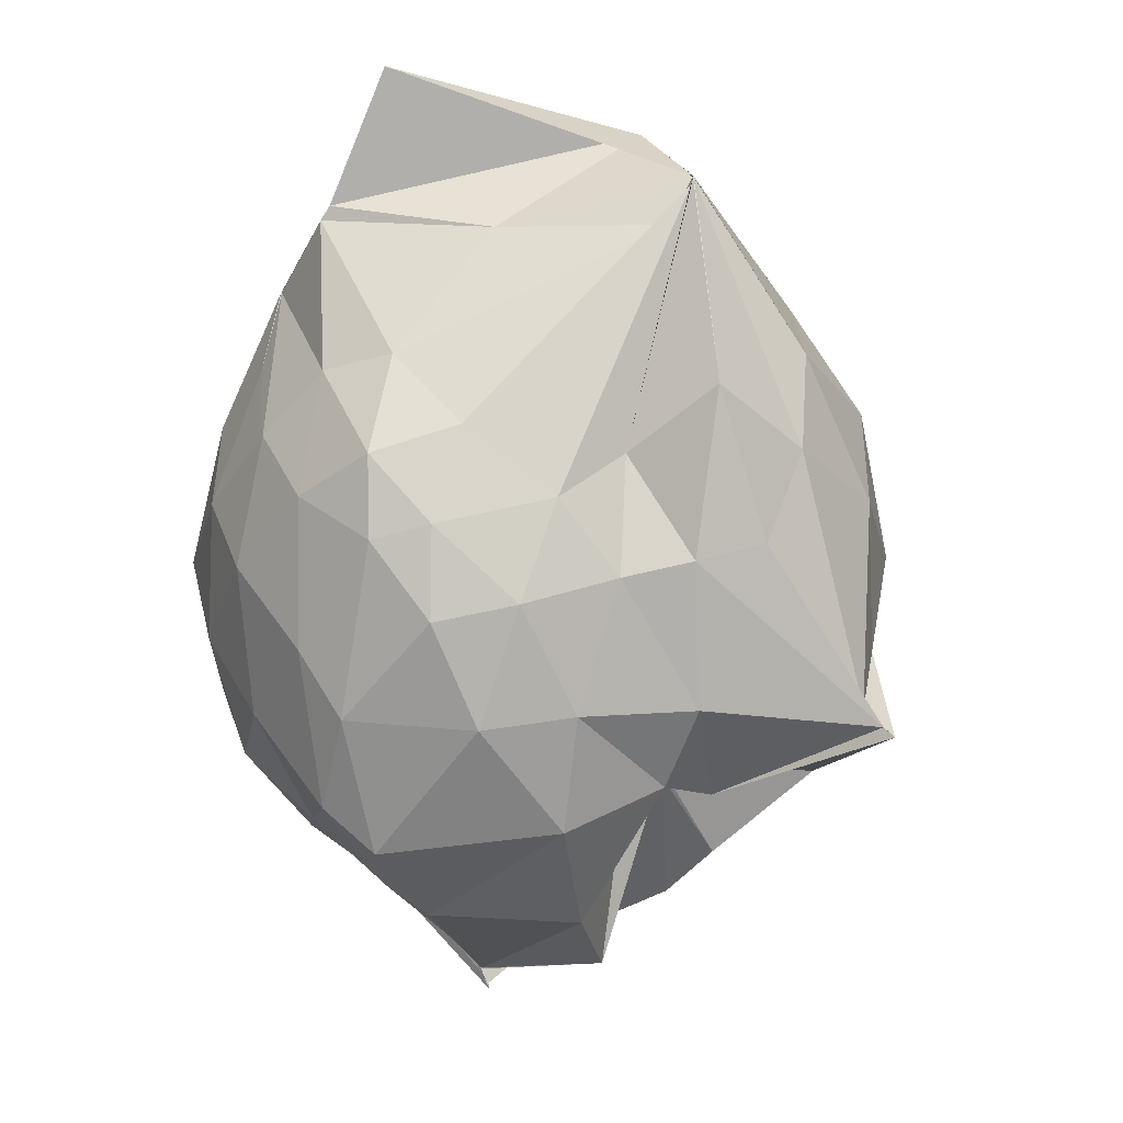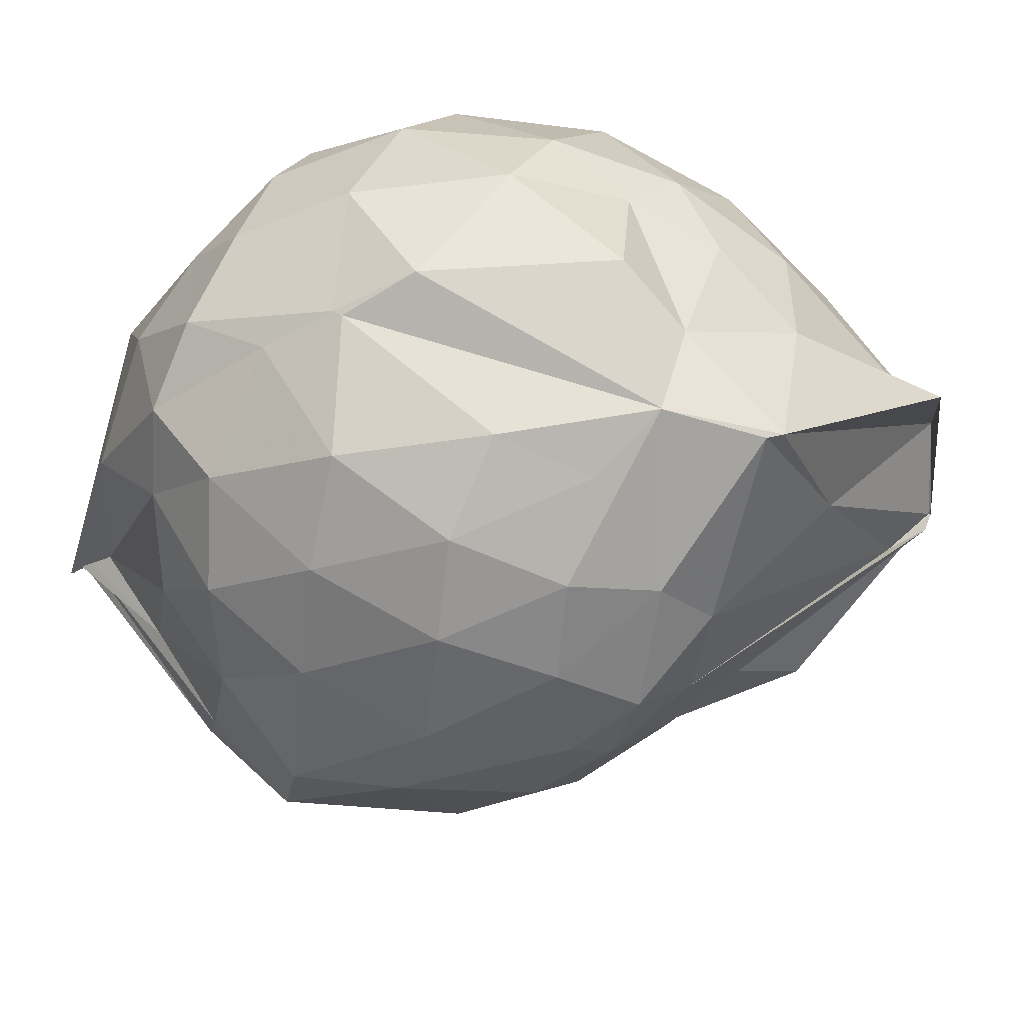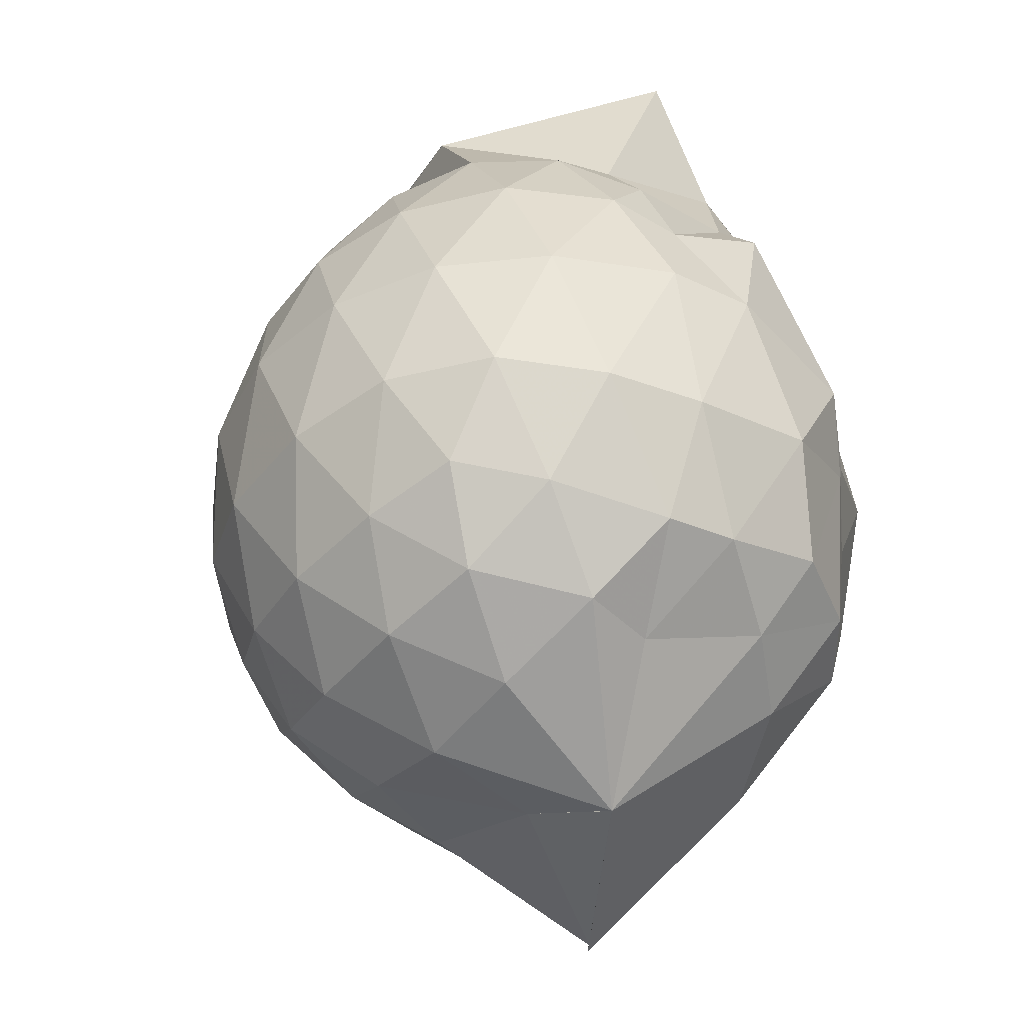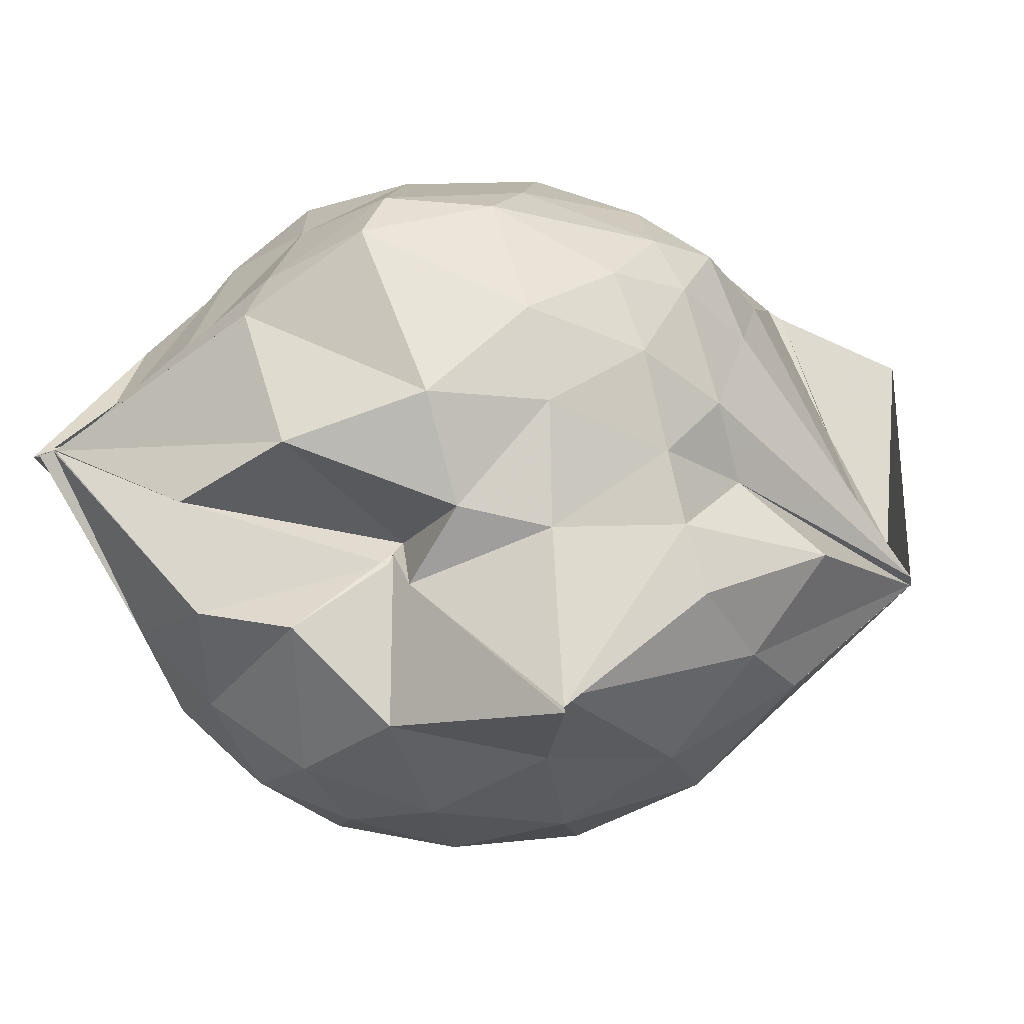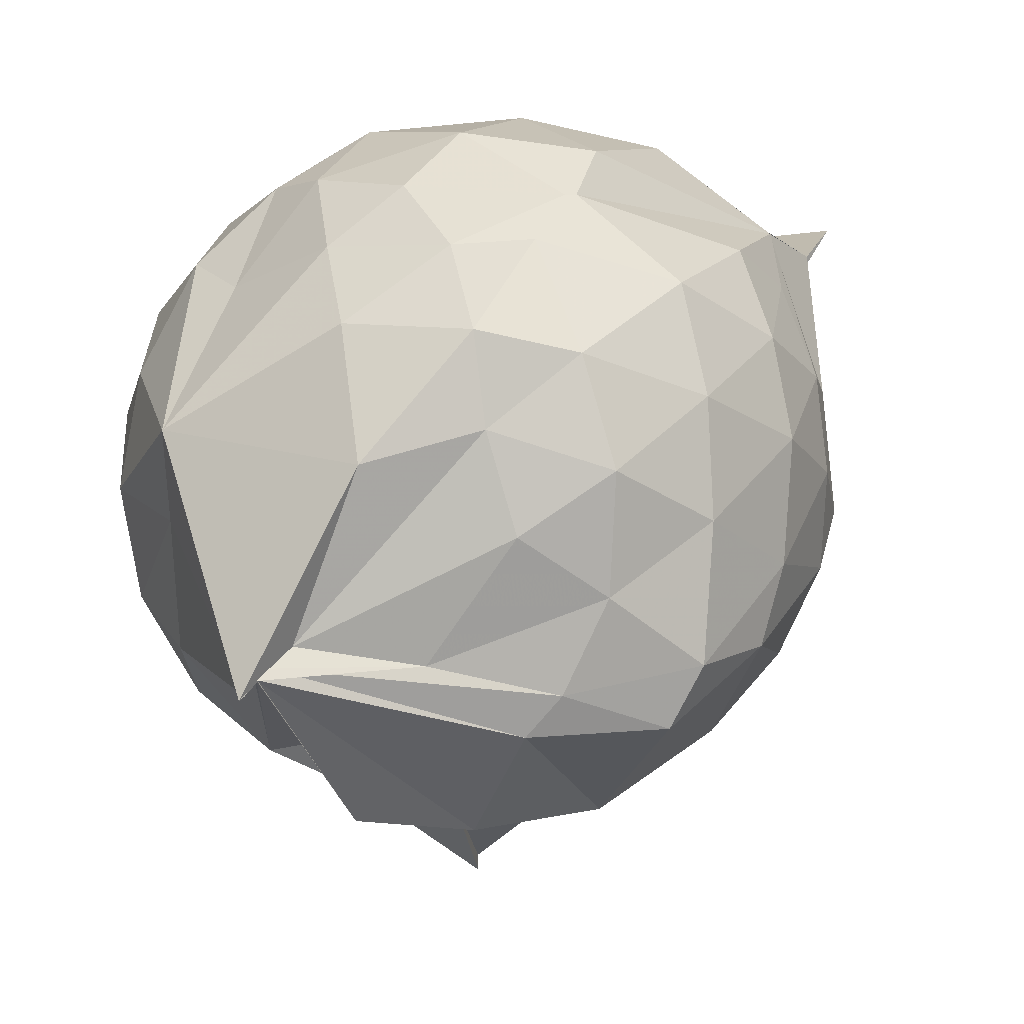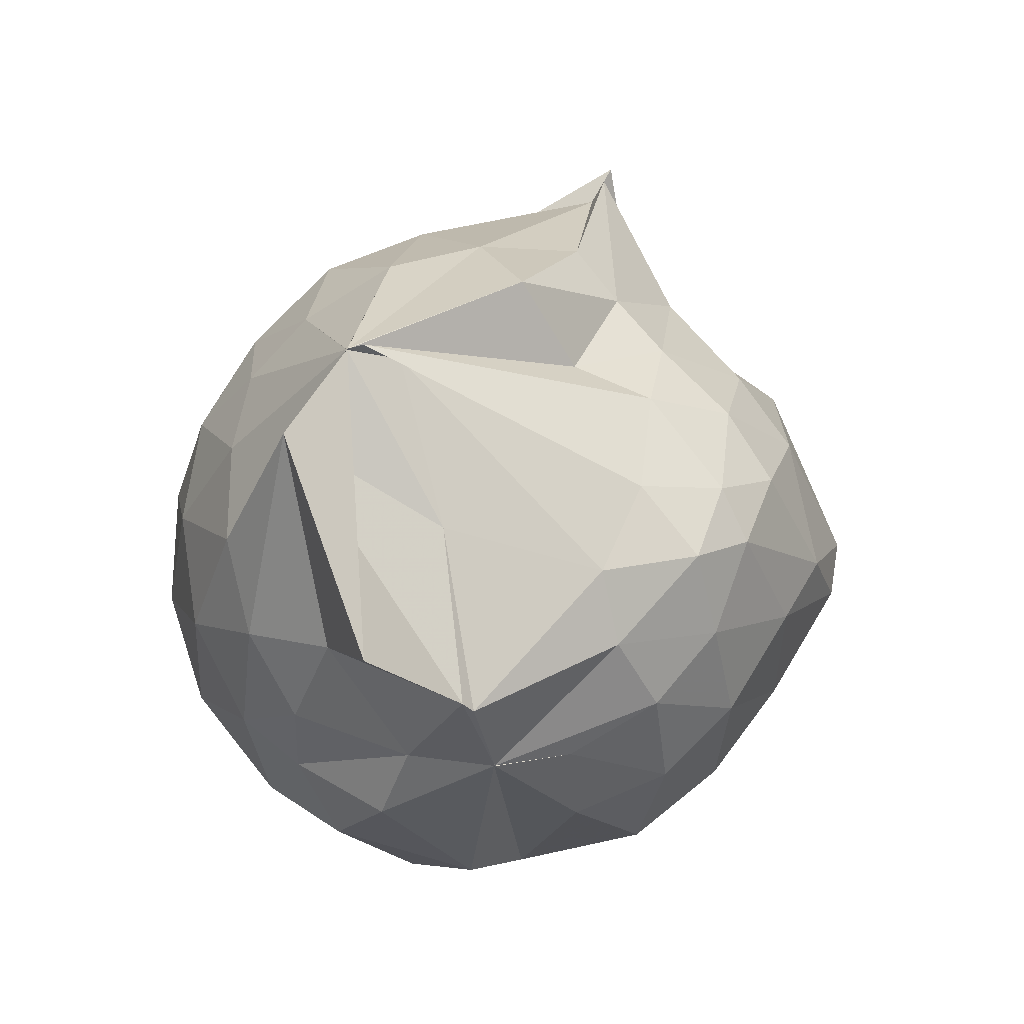
<metadata>
{"format":"obj","ext":"obj","renderer":"f3d","projection":"perspective","resolution":1024,"background":"white","views":[{"elev":42.9,"azim":-35.6,"up":"+Z"},{"elev":36.4,"azim":-61.8,"up":"+Y"},{"elev":-39.6,"azim":145.3,"up":"+Z"},{"elev":-76.6,"azim":-77.9,"up":"+Y"},{"elev":6.8,"azim":-127.5,"up":"+Y"},{"elev":75.8,"azim":-150.7,"up":"+Z"}]}
</metadata>
<code>
v 0.4971 -0.3435 1.78
v -0.03238 -0.1246 -0.2817
v 0.7794 -0.268 1.318
v 0.7048 -0.06573 1.403
v 0.5886 0.1484 1.421
v 0.4244 0.3237 1.374
v 0.2348 0.4344 1.276
v -0.07193 0.3898 1.334
v -0.279 0.3111 1.375
v -0.2786 0.3124 1.376
v -0.4226 0.1804 1.28
v -0.5503 -0.03927 1.283
v -0.5949 -0.274 1.281
v -0.5538 -0.5186 1.302
v -0.5274 -0.7274 1.187
v -0.3454 -0.8229 1.218
v -0.1102 -0.8896 1.223
v 0.06033 -0.9508 1.23
v 0.2186 -1.015 1.248
v 0.4344 -0.8748 1.33
v 0.5942 -0.6835 1.419
v 0.7266 -0.4673 1.359
v 0.8809 -0.1372 1.107
v 0.7846 0.1132 1.137
v 0.6072 0.3411 1.139
v 0.3723 0.4932 1.101
v 0.1979 0.52 1.054
v -0.06795 0.5307 1.17
v -0.2767 0.3123 1.375
v -0.4986 0.2763 1.068
v -0.6526 0.07118 1.036
v -0.7208 -0.1671 1.04
v -0.7325 -0.4645 1.006
v -0.7373 -0.6537 0.9315
v -0.518 -0.8996 0.9718
v -0.3097 -1 0.9774
v -0.03747 -1.109 0.9252
v 0.3126 -1.365 0.8743
v 0.312 -1.293 0.8755
v 0.6391 -0.9069 1.084
v 0.8002 -0.6806 1.129
v 0.8759 -0.4085 1.105
v 0.9084 0.01522 0.8088
v 0.773 0.2739 0.8087
v 0.5581 0.4717 0.8074
v 0.2644 0.5903 0.8169
v 0.0447 0.6043 0.8168
v -0.3138 0.5154 0.7656
v -0.4125 0.4107 0.6255
v -0.659 0.2084 0.7394
v -0.7623 -0.04915 0.7315
v -0.8009 -0.3321 0.7182
v -0.8119 -0.663 0.6834
v -0.7628 -0.8115 0.6229
v -0.405 -1.079 0.7088
v -0.1323 -1.109 0.7216
v 0.03141 -1.089 0.5716
v 0.3126 -1.406 0.8752
v 0.5095 -1.103 0.7981
v 0.7687 -0.8557 0.7898
v 0.9092 -0.5767 0.7999
v 0.9583 -0.2779 0.8043
v 0.8271 0.1413 0.4972
v 0.6532 0.3625 0.4977
v 0.4136 0.5033 0.4649
v 0.1826 0.5652 0.444
v -0.1421 0.5588 0.4861
v -0.4062 0.4106 0.5954
v -0.4814 0.3089 0.4474
v -0.6902 0.05825 0.4183
v -0.7749 -0.2024 0.4496
v -0.7511 -0.4925 0.4509
v -0.6855 -0.717 0.3687
v -0.6267 -0.8152 0.3078
v -0.3603 -1.089 0.3606
v 0.001068 -0.8006 0.552
v 0.0003491 -0.8891 0.5313
v 0.3594 -1.091 0.4514
v 0.6432 -0.9358 0.4861
v 0.8246 -0.7098 0.4954
v 0.9121 -0.4392 0.4626
v 0.9143 -0.1268 0.4651
v 0.6773 0.2113 0.2643
v 0.4757 0.338 0.214
v 0.1872 0.4252 0.1724
v 0.008679 0.4455 0.1755
v -0.2581 0.4312 0.2366
v -0.4604 0.2986 0.2229
v -0.5853 0.1141 0.1933
v -0.6246 -0.1072 0.1977
v -0.6796 -0.3467 0.2438
v -0.53 -0.6416 0.1006
v -0.3797 -0.633 -0.2192
v -0.3737 -0.6561 -0.2503
v -0.2623 -1.046 0.08866
v 0.01791 -0.9086 0.5163
v 0.09008 -1.037 0.2726
v 0.4743 -0.9195 0.2032
v 0.6735 -0.7786 0.2631
v 0.7594 -0.5625 0.2019
v 0.7973 -0.2854 0.1752
v 0.7626 -0.008546 0.2028
v 0.4982 -0.3429 1.784
v 0.4966 -0.3428 1.786
v 0.5309 -0.09381 1.749
v 0.2152 0.2727 1.495
v -0.1563 0.2502 1.625
v -0.2788 0.3121 1.375
v -0.2775 0.3112 1.374
v -0.4024 -0.09249 1.449
v -0.4675 -0.392 1.433
v -0.4331 -0.6 1.348
v -0.1613 -0.7142 1.372
v 0.05014 -0.6908 1.382
v 0.2522 -0.7742 1.551
v 0.4976 -0.3441 1.783
v 0.4975 -0.343 1.785
v 0.5006 -0.3286 1.782
v 0.4965 -0.3439 1.785
v 0.05937 0.3136 1.91
v -0.157 0.2503 1.625
v -0.1863 0.2485 1.595
v -0.2839 -0.221 1.529
v -0.2594 -0.4713 1.473
v 0.4683 -0.3731 1.785
v 0.4998 -0.3441 1.783
v 0.4997 -0.3426 1.782
v 0.4979 -0.3435 1.779
v 0.5312 -0.09442 1.749
v 0.09293 -0.09712 1.66
v 0.385 -0.4011 1.722
v 0.4997 -0.343 1.784
v 0.5568 0.1155 0.05278
v 0.2856 0.2425 0.004037
v 0.09276 0.1923 -0.004884
v -0.1939 0.2913 0.06658
v -0.3582 0.1239 -0.005898
v -0.4939 -0.1802 -0.05518
v -0.378 -0.5906 -0.1559
v -0.3791 -0.6572 -0.2553
v -0.3787 -0.6565 -0.2534
v -0.3767 -0.6566 -0.2504
v 0.03817 -0.9216 0.04318
v 0.2975 -0.8113 -5.046e-05
v 0.5589 -0.7023 0.05516
v 0.6133 -0.4405 -0.01113
v 0.6145 -0.1397 -0.0101
v 0.3558 -0.02049 -0.1174
v -0.03264 -0.1241 -0.2813
v -0.03235 -0.1247 -0.2815
v -0.03294 -0.1235 -0.281
v -0.377 -0.698 -0.2963
v -0.3778 -0.6881 -0.2812
v -0.374 -0.6561 -0.2535
v 0.1213 -0.6637 -0.1521
v 0.3682 -0.5721 -0.1172
v 0.3738 -0.3008 -0.168
v -0.03229 -0.1242 -0.2812
v -0.03311 -0.1248 -0.2814
v -0.3732 -0.6877 -0.2828
v -0.3764 -0.6874 -0.283
v 0.06317 -0.3475 -0.208
f 3 23 4
f 4 23 24
f 4 24 5
f 5 24 25
f 5 25 6
f 6 25 26
f 6 26 7
f 7 26 27
f 7 27 8
f 8 27 28
f 8 28 9
f 9 28 29
f 9 29 10
f 10 29 30
f 10 30 11
f 11 30 31
f 11 31 12
f 12 31 32
f 12 32 13
f 13 32 33
f 13 33 14
f 14 33 34
f 14 34 15
f 15 34 35
f 15 35 16
f 16 35 36
f 16 36 17
f 17 36 37
f 17 37 18
f 18 37 38
f 18 38 19
f 19 38 39
f 19 39 20
f 20 39 40
f 20 40 21
f 21 40 41
f 21 41 22
f 22 41 42
f 22 42 3
f 3 42 23
f 23 43 24
f 24 43 44
f 24 44 25
f 25 44 45
f 25 45 26
f 26 45 46
f 26 46 27
f 27 46 47
f 27 47 28
f 28 47 48
f 28 48 29
f 29 48 49
f 29 49 30
f 30 49 50
f 30 50 31
f 31 50 51
f 31 51 32
f 32 51 52
f 32 52 33
f 33 52 53
f 33 53 34
f 34 53 54
f 34 54 35
f 35 54 55
f 35 55 36
f 36 55 56
f 36 56 37
f 37 56 57
f 37 57 38
f 38 57 58
f 38 58 39
f 39 58 59
f 39 59 40
f 40 59 60
f 40 60 41
f 41 60 61
f 41 61 42
f 42 61 62
f 42 62 23
f 23 62 43
f 43 63 44
f 44 63 64
f 44 64 45
f 45 64 65
f 45 65 46
f 46 65 66
f 46 66 47
f 47 66 67
f 47 67 48
f 48 67 68
f 48 68 49
f 49 68 69
f 49 69 50
f 50 69 70
f 50 70 51
f 51 70 71
f 51 71 52
f 52 71 72
f 52 72 53
f 53 72 73
f 53 73 54
f 54 73 74
f 54 74 55
f 55 74 75
f 55 75 56
f 56 75 76
f 56 76 57
f 57 76 77
f 57 77 58
f 58 77 78
f 58 78 59
f 59 78 79
f 59 79 60
f 60 79 80
f 60 80 61
f 61 80 81
f 61 81 62
f 62 81 82
f 62 82 43
f 43 82 63
f 63 83 64
f 64 83 84
f 64 84 65
f 65 84 85
f 65 85 66
f 66 85 86
f 66 86 67
f 67 86 87
f 67 87 68
f 68 87 88
f 68 88 69
f 69 88 89
f 69 89 70
f 70 89 90
f 70 90 71
f 71 90 91
f 71 91 72
f 72 91 92
f 72 92 73
f 73 92 93
f 73 93 74
f 74 93 94
f 74 94 75
f 75 94 95
f 75 95 76
f 76 95 96
f 76 96 77
f 77 96 97
f 77 97 78
f 78 97 98
f 78 98 79
f 79 98 99
f 79 99 80
f 80 99 100
f 80 100 81
f 81 100 101
f 81 101 82
f 82 101 102
f 82 102 63
f 63 102 83
f 103 104 118
f 104 119 118
f 104 105 119
f 105 120 119
f 105 106 120
f 106 107 120
f 107 121 120
f 107 108 121
f 108 122 121
f 108 109 122
f 109 110 122
f 110 123 122
f 110 111 123
f 111 124 123
f 111 112 124
f 112 113 124
f 113 125 124
f 113 114 125
f 114 126 125
f 114 115 126
f 115 116 126
f 116 127 126
f 116 117 127
f 117 118 127
f 117 103 118
f 118 119 128
f 119 129 128
f 119 120 129
f 120 121 129
f 121 130 129
f 121 122 130
f 122 123 130
f 123 131 130
f 123 124 131
f 124 125 131
f 125 132 131
f 125 126 132
f 126 127 132
f 127 128 132
f 127 118 128
f 133 148 134
f 134 148 149
f 134 149 135
f 135 149 150
f 135 150 136
f 136 150 137
f 137 150 151
f 137 151 138
f 138 151 152
f 138 152 139
f 139 152 140
f 140 152 153
f 140 153 141
f 141 153 154
f 141 154 142
f 142 154 143
f 143 154 155
f 143 155 144
f 144 155 156
f 144 156 145
f 145 156 146
f 146 156 157
f 146 157 147
f 147 157 148
f 147 148 133
f 148 158 149
f 149 158 159
f 149 159 150
f 150 159 151
f 151 159 160
f 151 160 152
f 152 160 153
f 153 160 161
f 153 161 154
f 154 161 155
f 155 161 162
f 155 162 156
f 156 162 157
f 157 162 158
f 157 158 148
f 3 4 103
f 103 4 104
f 4 5 104
f 104 5 105
f 5 6 105
f 105 6 106
f 6 7 106
f 7 8 106
f 106 8 107
f 8 9 107
f 107 9 108
f 9 10 108
f 108 10 109
f 10 11 109
f 11 12 109
f 109 12 110
f 12 13 110
f 110 13 111
f 13 14 111
f 111 14 112
f 14 15 112
f 15 16 112
f 112 16 113
f 16 17 113
f 113 17 114
f 17 18 114
f 114 18 115
f 18 19 115
f 19 20 115
f 115 20 116
f 20 21 116
f 116 21 117
f 21 22 117
f 117 22 103
f 22 3 103
f 83 133 84
f 84 133 134
f 84 134 85
f 85 134 135
f 85 135 86
f 86 135 136
f 86 136 87
f 87 136 88
f 88 136 137
f 88 137 89
f 89 137 138
f 89 138 90
f 90 138 139
f 90 139 91
f 91 139 92
f 92 139 140
f 92 140 93
f 93 140 141
f 93 141 94
f 94 141 142
f 94 142 95
f 95 142 96
f 96 142 143
f 96 143 97
f 97 143 144
f 97 144 98
f 98 144 145
f 98 145 99
f 99 145 100
f 100 145 146
f 100 146 101
f 101 146 147
f 101 147 102
f 102 147 133
f 102 133 83
f 128 129 1
f 129 130 1
f 130 131 1
f 131 132 1
f 132 128 1
f 159 158 2
f 160 159 2
f 161 160 2
f 162 161 2
f 158 162 2

</code>
